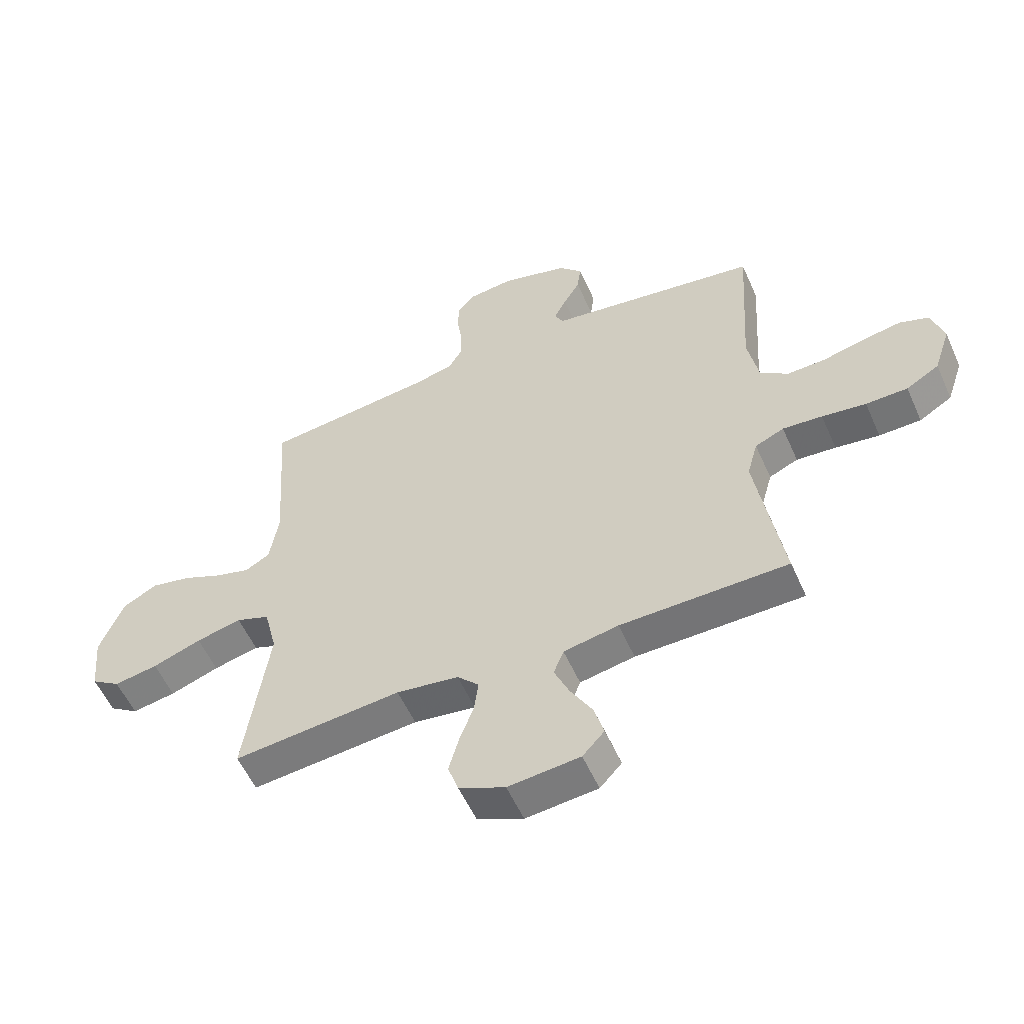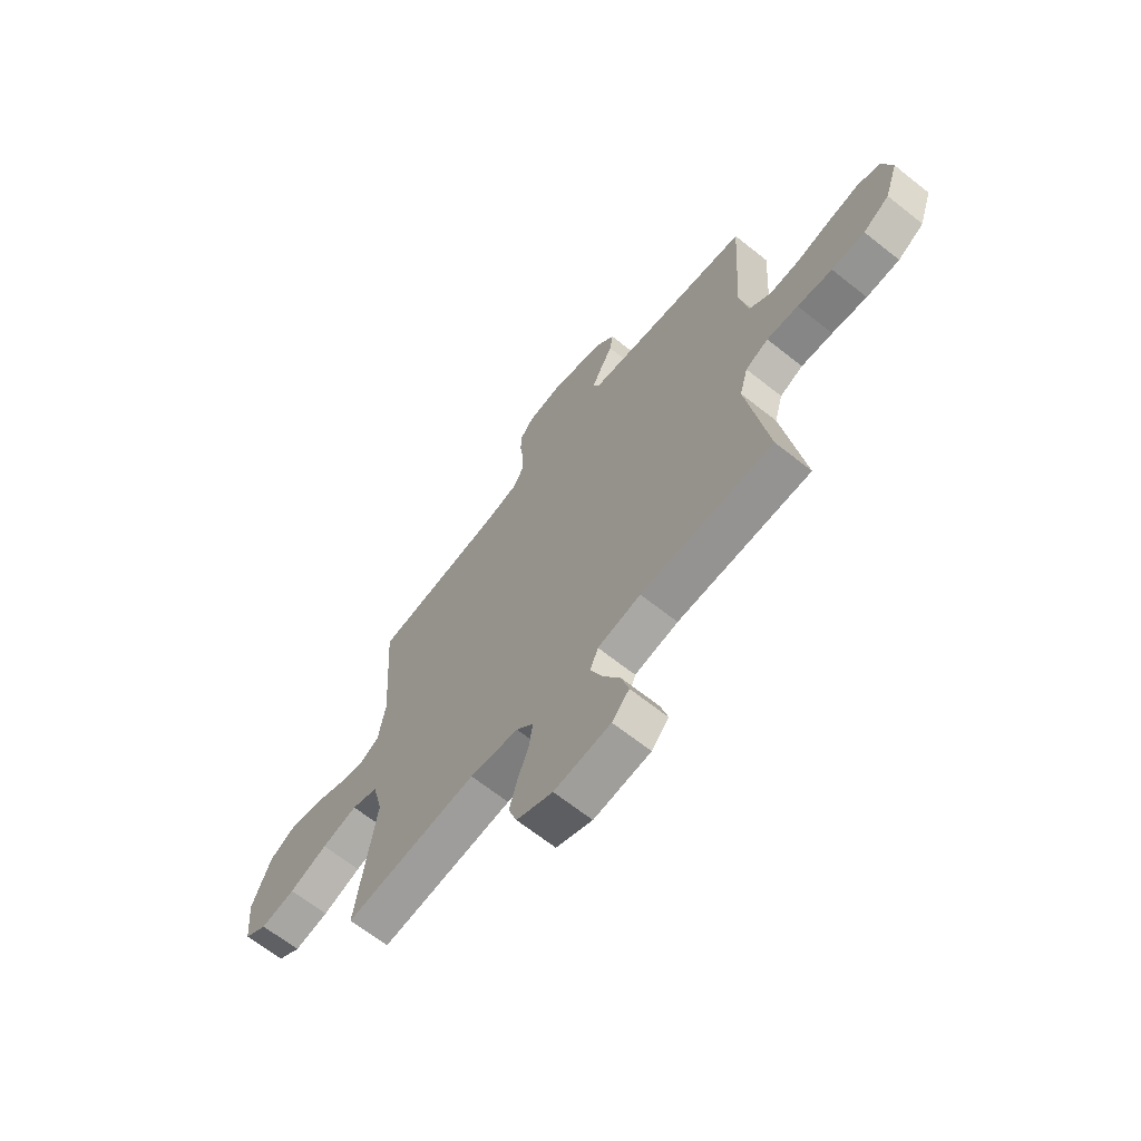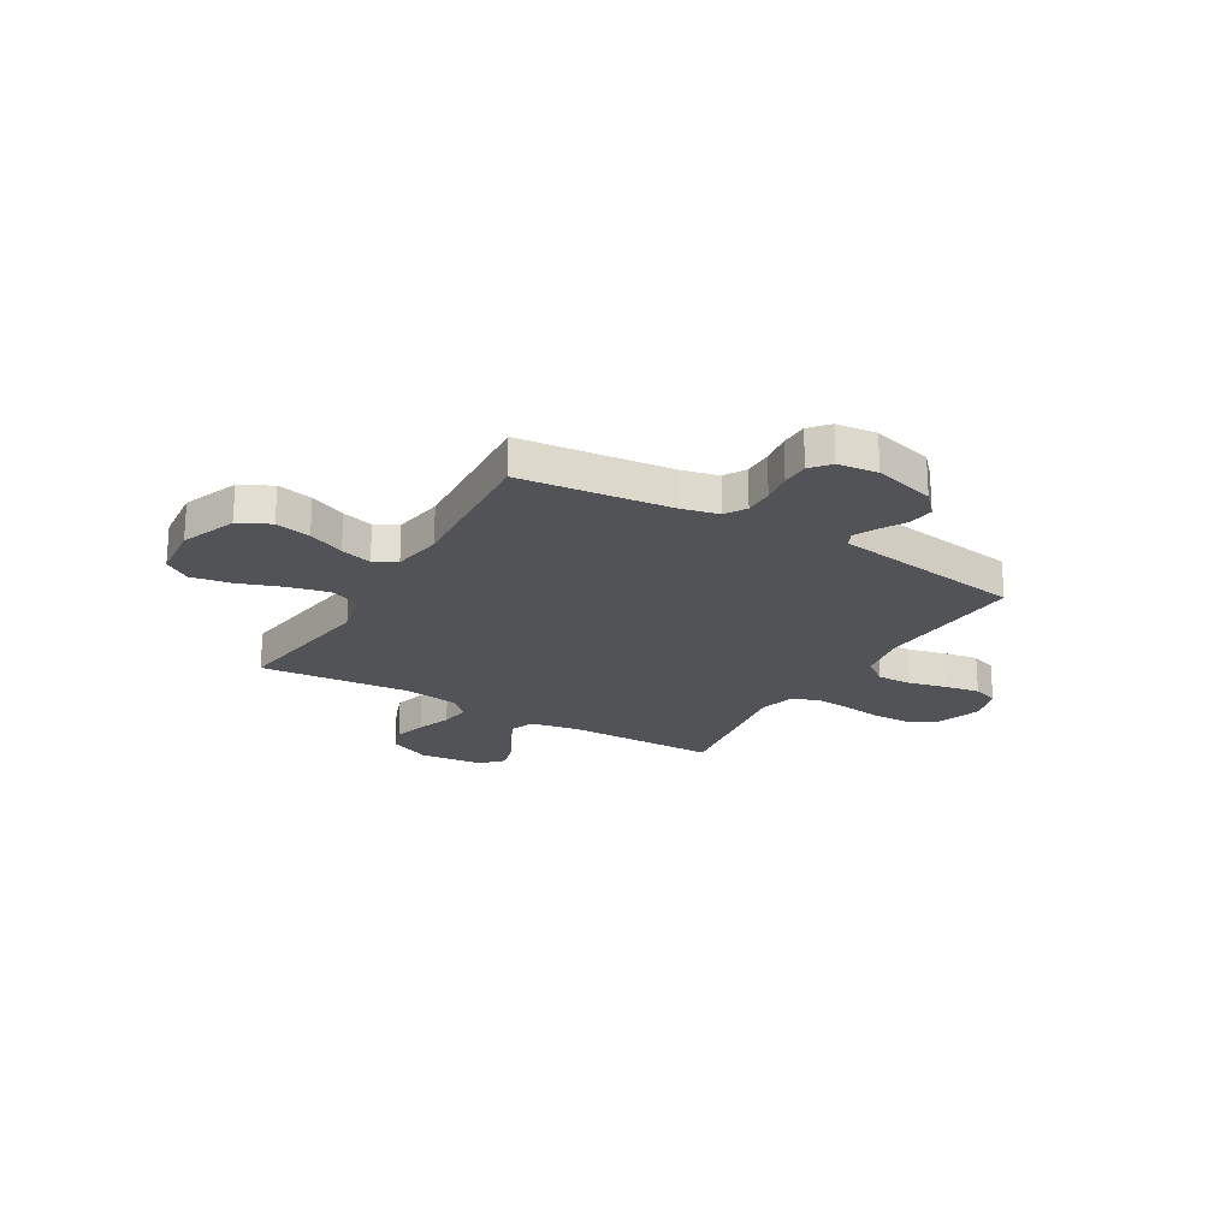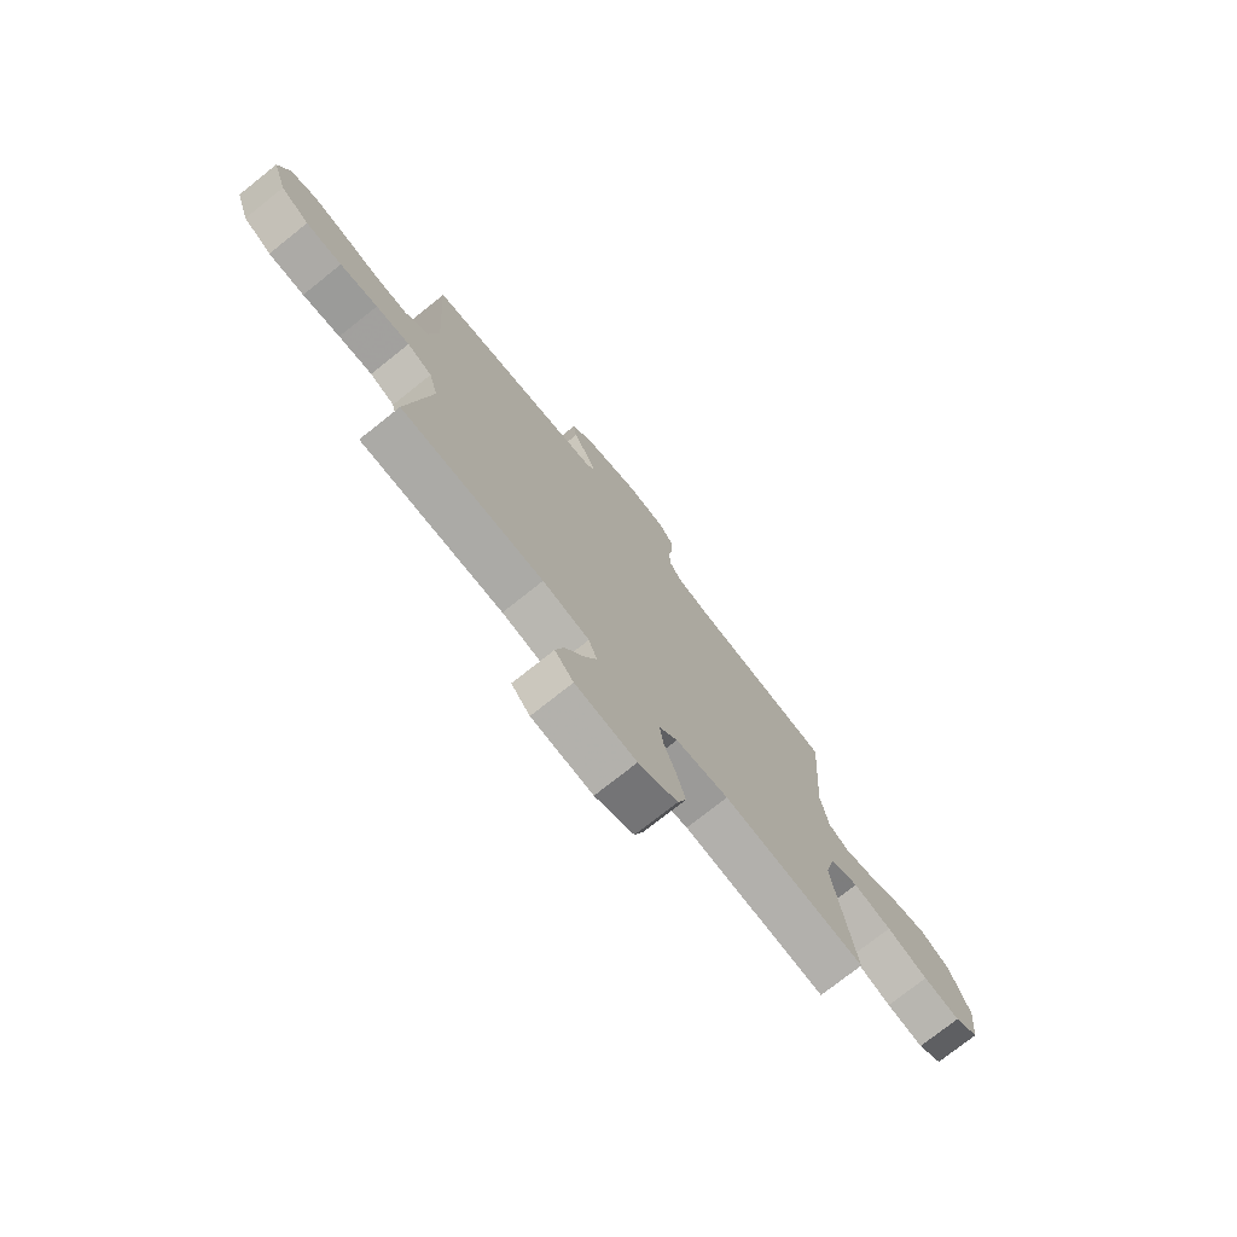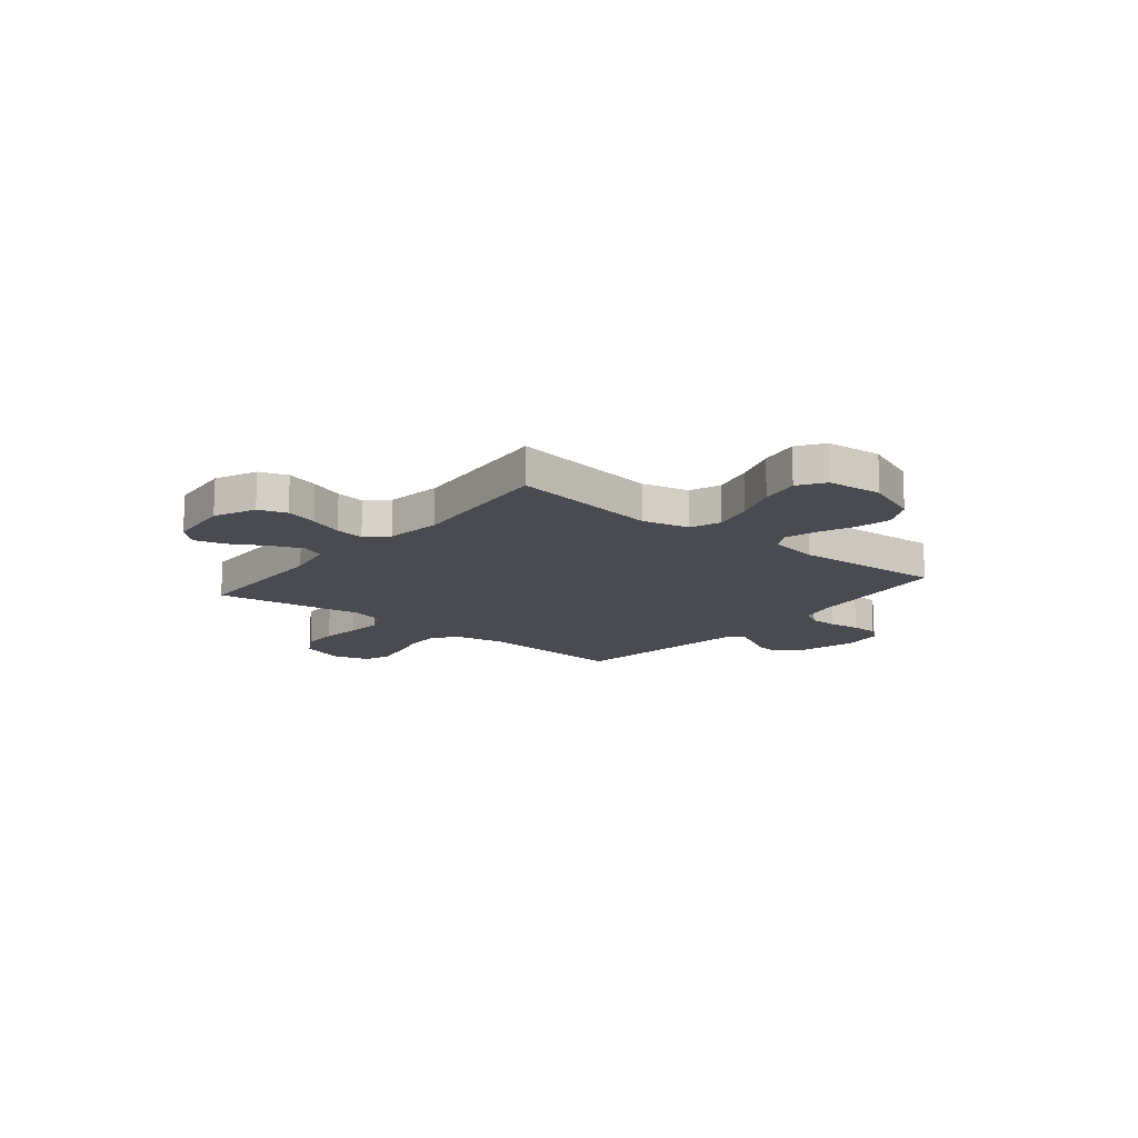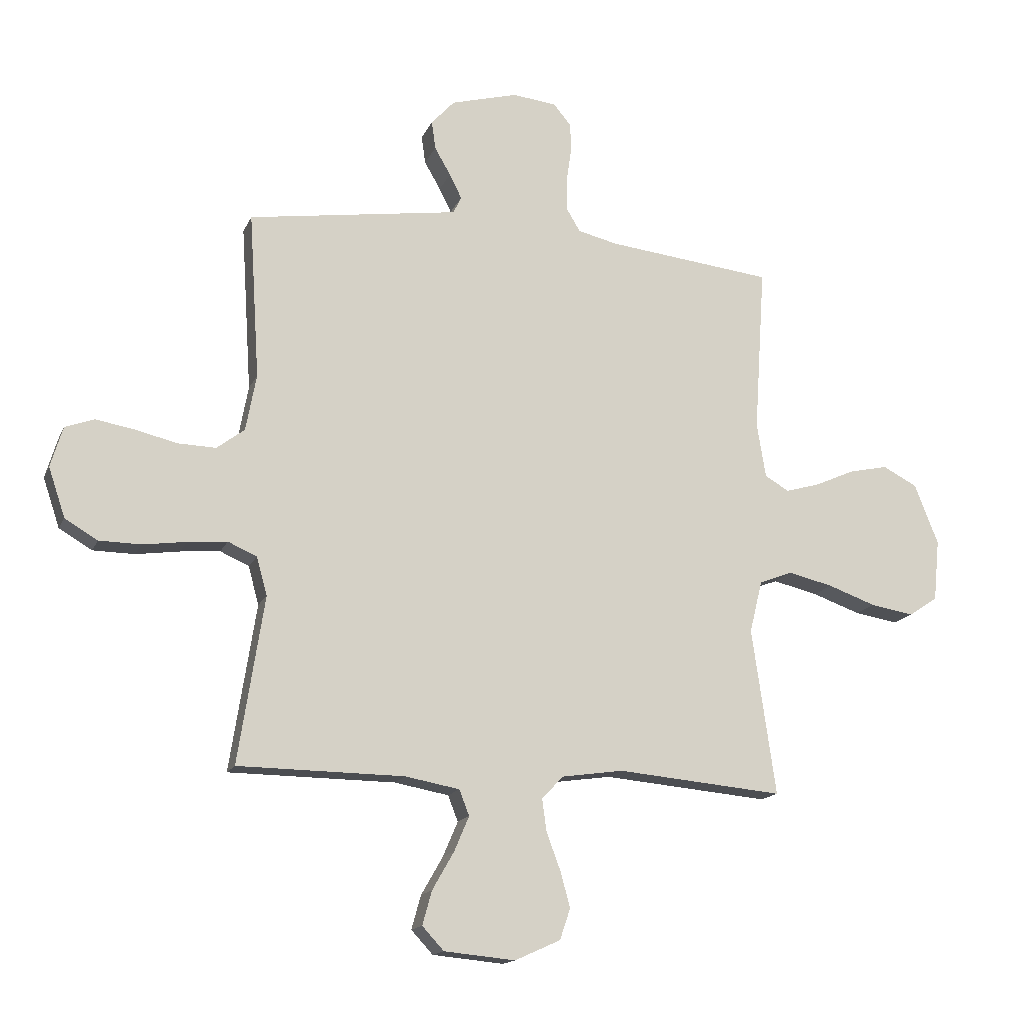
<metadata>
{"format":"obj","ext":"obj","renderer":"f3d","projection":"perspective","resolution":1024,"background":"white","views":[{"elev":-56.0,"azim":23.9,"up":"+Z"},{"elev":-66.3,"azim":51.4,"up":"+Z"},{"elev":-21.8,"azim":-30.5,"up":"+Y"},{"elev":-75.4,"azim":128.5,"up":"+Z"},{"elev":-14.6,"azim":-129.2,"up":"+Y"},{"elev":-15.4,"azim":162.3,"up":"+Z"}]}
</metadata>
<code>
v 0.5 0.07 0.5
v 0.481 0.07 0.2
v 0.5 0.07 0.098
v 0.55 0.07 0.06
v 0.619 0.07 0.062
v 0.694 0.07 0.08
v 0.764 0.07 0.092
v 0.816 0.07 0.073
v 0.838 0.07 0
v 0.808 0.07 -0.089
v 0.749 0.07 -0.124
v 0.674 0.07 -0.125
v 0.595 0.07 -0.114
v 0.524 0.07 -0.108
v 0.472 0.07 -0.131
v 0.453 0.07 -0.2
v 0.5 0.07 -0.5
v 0.2 0.07 -0.503
v 0.102 0.07 -0.521
v 0.084 0.07 -0.567
v 0.111 0.07 -0.63
v 0.15 0.07 -0.698
v 0.167 0.07 -0.759
v 0.128 0.07 -0.801
v 0 0.07 -0.813
v -0.082 0.07 -0.776
v -0.101 0.07 -0.72
v -0.083 0.07 -0.655
v -0.058 0.07 -0.588
v -0.05 0.07 -0.53
v -0.089 0.07 -0.489
v -0.2 0.07 -0.473
v -0.5 0.07 -0.5
v -0.457 0.07 -0.2
v -0.48 0.07 -0.106
v -0.54 0.07 -0.083
v -0.621 0.07 -0.102
v -0.708 0.07 -0.133
v -0.786 0.07 -0.146
v -0.838 0.07 -0.111
v -0.849 0.07 0
v -0.806 0.07 0.109
v -0.744 0.07 0.141
v -0.674 0.07 0.126
v -0.602 0.07 0.094
v -0.54 0.07 0.076
v -0.496 0.07 0.101
v -0.48 0.07 0.2
v -0.5 0.07 0.5
v -0.2 0.07 0.533
v -0.128 0.07 0.55
v -0.103 0.07 0.592
v -0.103 0.07 0.649
v -0.112 0.07 0.71
v -0.111 0.07 0.764
v -0.079 0.07 0.802
v 0 0.07 0.811
v 0.121 0.07 0.778
v 0.163 0.07 0.732
v 0.156 0.07 0.681
v 0.127 0.07 0.631
v 0.105 0.07 0.587
v 0.12 0.07 0.557
v 0.2 0.07 0.545
v 0.5 0 0.5
v 0.481 0 0.2
v 0.5 0 0.098
v 0.55 0 0.06
v 0.619 0 0.062
v 0.694 0 0.08
v 0.764 0 0.092
v 0.816 0 0.073
v 0.838 0 0
v 0.808 0 -0.089
v 0.749 0 -0.124
v 0.674 0 -0.125
v 0.595 0 -0.114
v 0.524 0 -0.108
v 0.472 0 -0.131
v 0.453 0 -0.2
v 0.5 0 -0.5
v 0.2 0 -0.503
v 0.102 0 -0.521
v 0.084 0 -0.567
v 0.111 0 -0.63
v 0.15 0 -0.698
v 0.167 0 -0.759
v 0.128 0 -0.801
v 0 0 -0.813
v -0.082 0 -0.776
v -0.101 0 -0.72
v -0.083 0 -0.655
v -0.058 0 -0.588
v -0.05 0 -0.53
v -0.089 0 -0.489
v -0.2 0 -0.473
v -0.5 0 -0.5
v -0.457 0 -0.2
v -0.48 0 -0.106
v -0.54 0 -0.083
v -0.621 0 -0.102
v -0.708 0 -0.133
v -0.786 0 -0.146
v -0.838 0 -0.111
v -0.849 0 0
v -0.806 0 0.109
v -0.744 0 0.141
v -0.674 0 0.126
v -0.602 0 0.094
v -0.54 0 0.076
v -0.496 0 0.101
v -0.48 0 0.2
v -0.5 0 0.5
v -0.2 0 0.533
v -0.128 0 0.55
v -0.103 0 0.592
v -0.103 0 0.649
v -0.112 0 0.71
v -0.111 0 0.764
v -0.079 0 0.802
v 0 0 0.811
v 0.121 0 0.778
v 0.163 0 0.732
v 0.156 0 0.681
v 0.127 0 0.631
v 0.105 0 0.587
v 0.12 0 0.557
v 0.2 0 0.545
f 63 64 1 2
f 58 59 60 61
f 58 61 62
f 57 58 62
f 56 57 62
f 53 54 55 56
f 52 53 56 62
f 51 52 62 63
f 48 49 50
f 47 48 50 51
f 42 43 44 45
f 42 45 46
f 41 42 46
f 40 41 46
f 37 38 39 40
f 36 37 40 46
f 35 36 46 47
f 32 33 34
f 31 32 34 35
f 26 27 28 29
f 26 29 30
f 25 26 30
f 24 25 30
f 21 22 23 24
f 20 21 24 30
f 19 20 30 31
f 16 17 18
f 15 16 18 19
f 10 11 12 13
f 10 13 14
f 9 10 14
f 8 9 14
f 5 6 7 8
f 5 8 14 15
f 51 63 2 3
f 47 51 3 4
f 35 47 4
f 15 19 31 35
f 4 5 15 35
f 66 65 128 127
f 125 124 123 122
f 126 125 122
f 126 122 121
f 126 121 120
f 120 119 118 117
f 126 120 117 116
f 127 126 116 115
f 114 113 112
f 115 114 112 111
f 109 108 107 106
f 110 109 106
f 110 106 105
f 110 105 104
f 104 103 102 101
f 110 104 101 100
f 111 110 100 99
f 98 97 96
f 99 98 96 95
f 93 92 91 90
f 94 93 90
f 94 90 89
f 94 89 88
f 88 87 86 85
f 94 88 85 84
f 95 94 84 83
f 82 81 80
f 83 82 80 79
f 77 76 75 74
f 78 77 74
f 78 74 73
f 78 73 72
f 72 71 70 69
f 79 78 72 69
f 67 66 127 115
f 68 67 115 111
f 68 111 99
f 99 95 83 79
f 99 79 69 68
f 1 65 66 2
f 2 66 67 3
f 3 67 68 4
f 4 68 69 5
f 5 69 70 6
f 6 70 71 7
f 7 71 72 8
f 8 72 73 9
f 9 73 74 10
f 10 74 75 11
f 11 75 76 12
f 12 76 77 13
f 13 77 78 14
f 14 78 79 15
f 15 79 80 16
f 16 80 81 17
f 17 81 82 18
f 18 82 83 19
f 19 83 84 20
f 20 84 85 21
f 21 85 86 22
f 22 86 87 23
f 23 87 88 24
f 24 88 89 25
f 25 89 90 26
f 26 90 91 27
f 27 91 92 28
f 28 92 93 29
f 29 93 94 30
f 30 94 95 31
f 31 95 96 32
f 32 96 97 33
f 33 97 98 34
f 34 98 99 35
f 35 99 100 36
f 36 100 101 37
f 37 101 102 38
f 38 102 103 39
f 39 103 104 40
f 40 104 105 41
f 41 105 106 42
f 42 106 107 43
f 43 107 108 44
f 44 108 109 45
f 45 109 110 46
f 46 110 111 47
f 47 111 112 48
f 48 112 113 49
f 49 113 114 50
f 50 114 115 51
f 51 115 116 52
f 52 116 117 53
f 53 117 118 54
f 54 118 119 55
f 55 119 120 56
f 56 120 121 57
f 57 121 122 58
f 58 122 123 59
f 59 123 124 60
f 60 124 125 61
f 61 125 126 62
f 62 126 127 63
f 63 127 128 64
f 64 128 65 1

</code>
